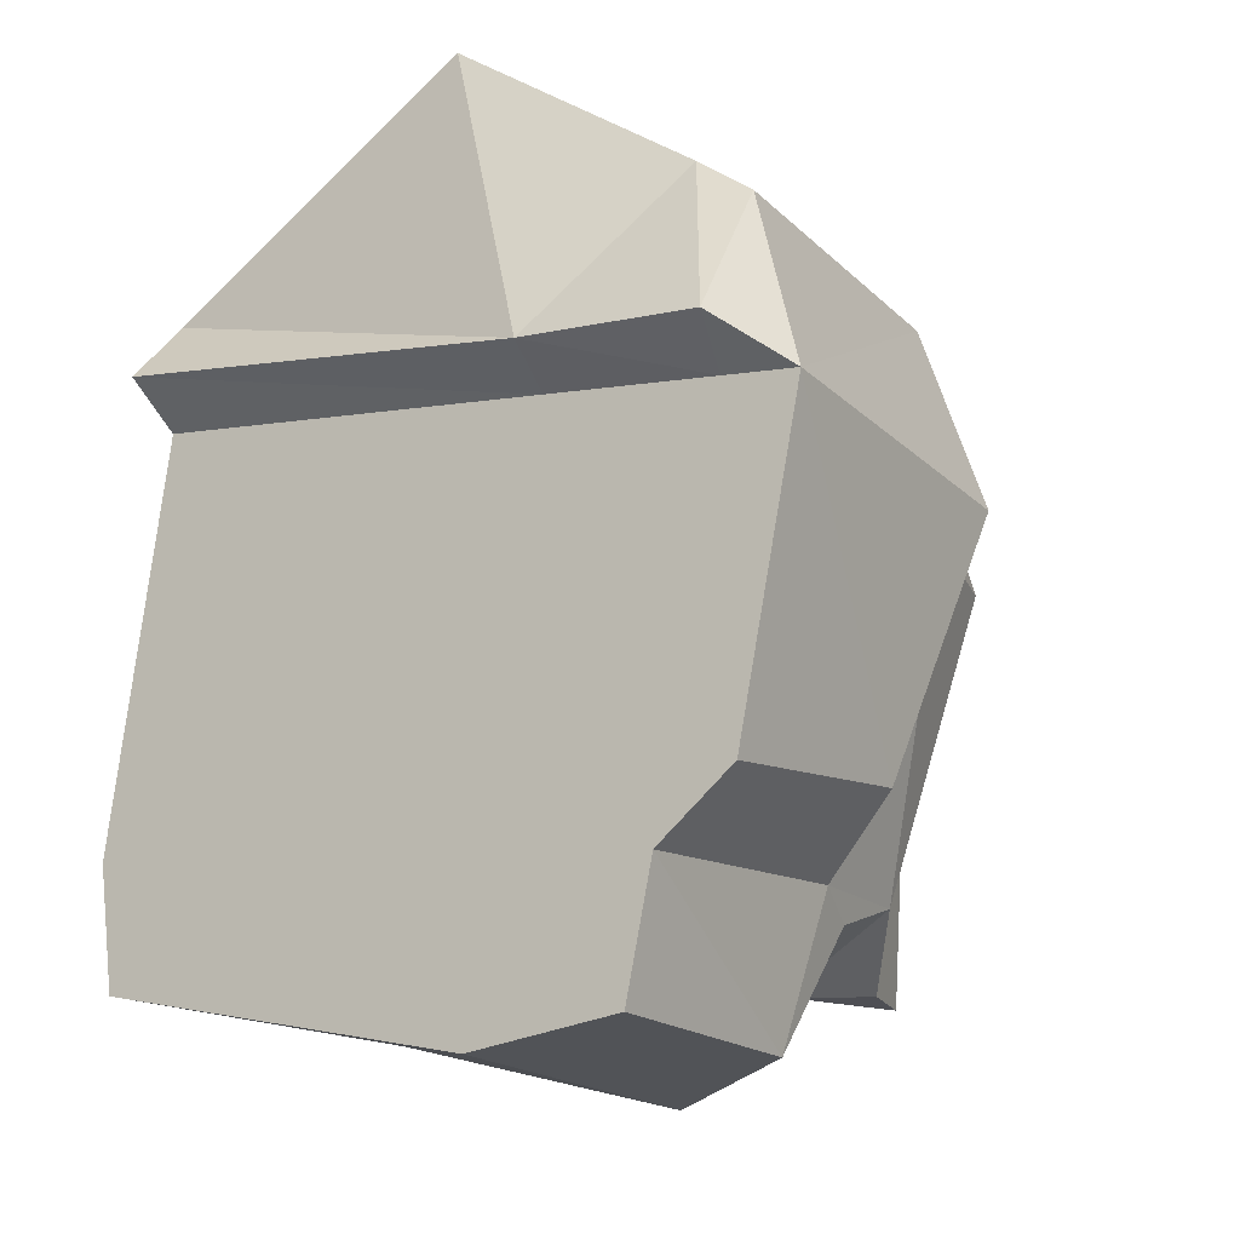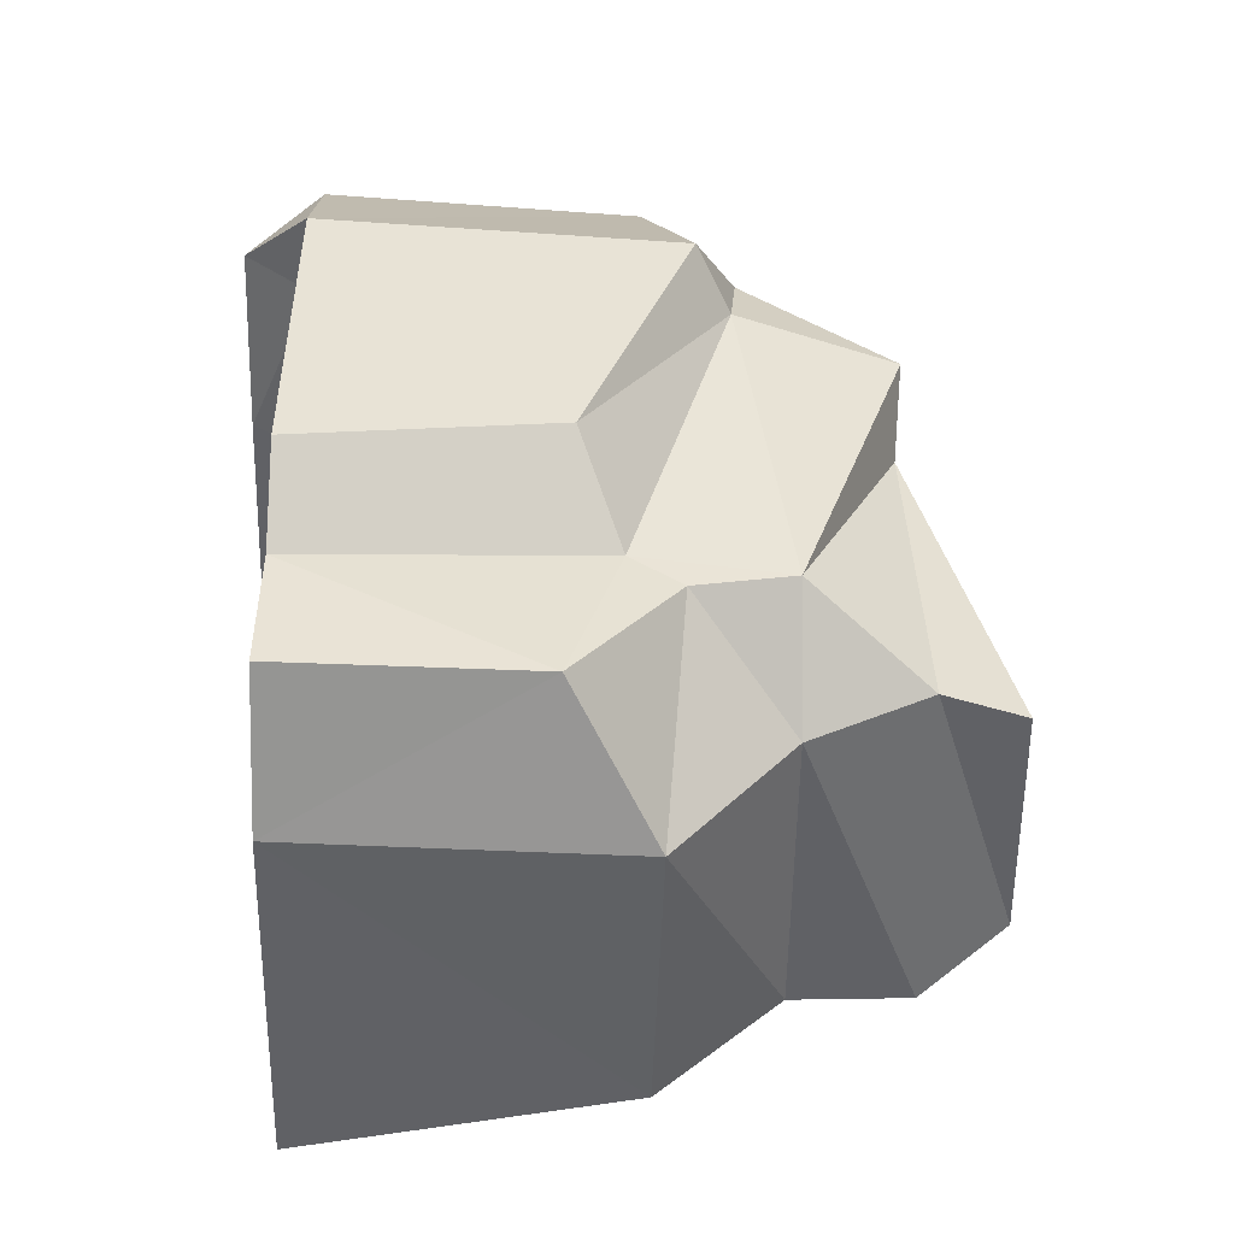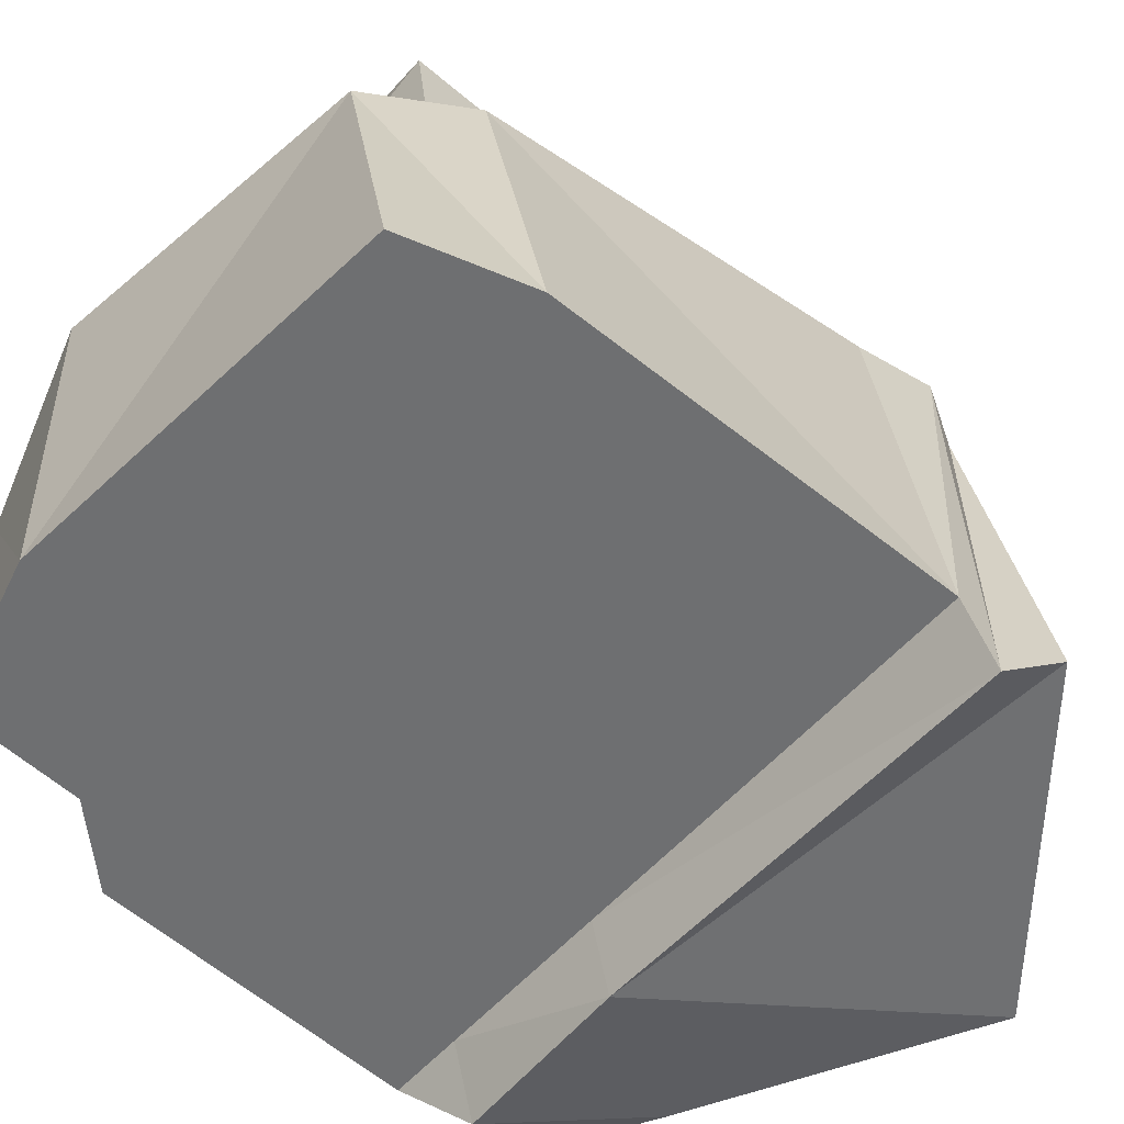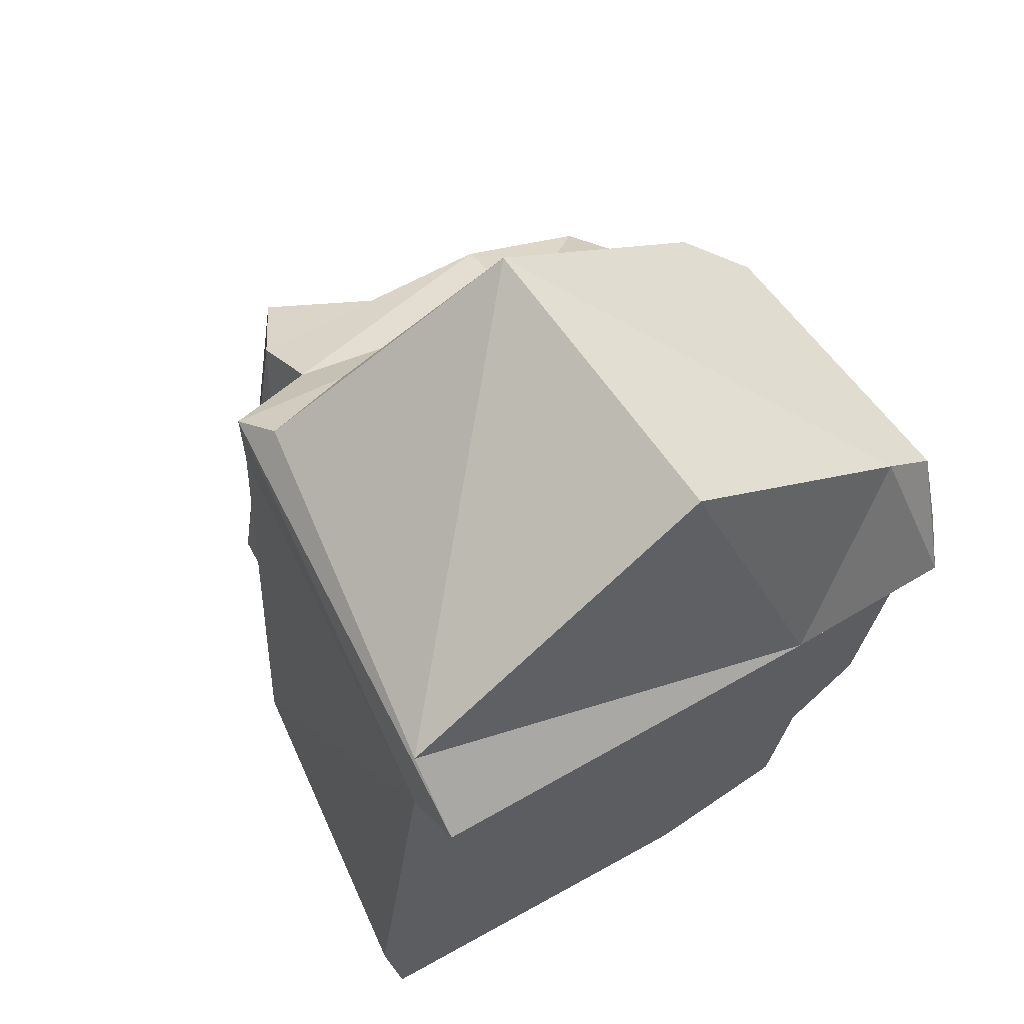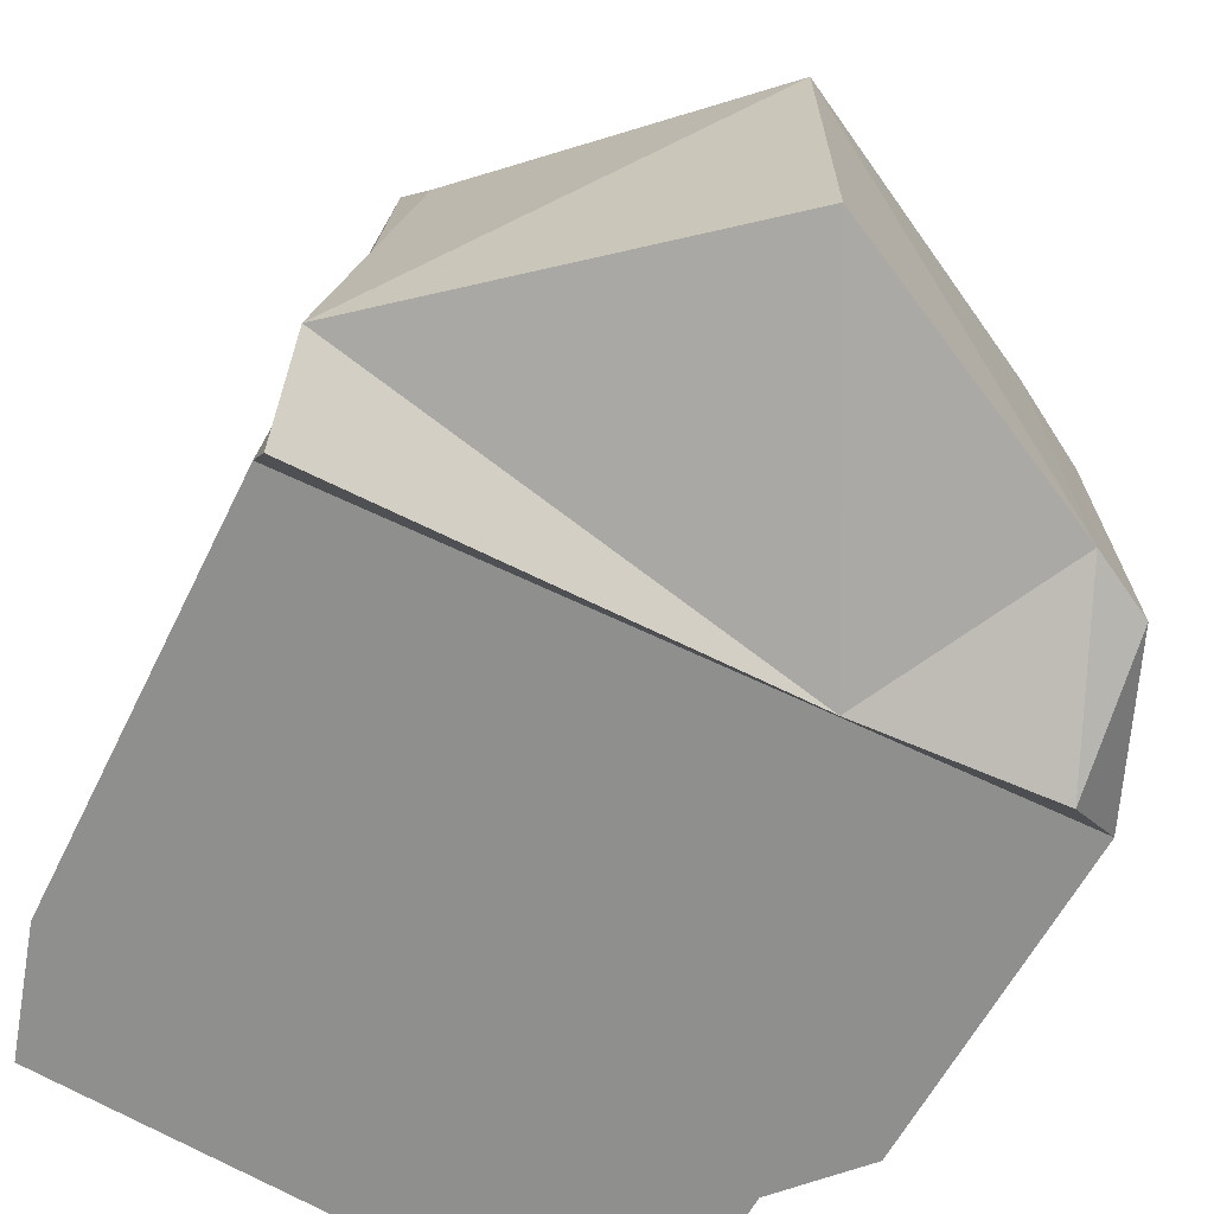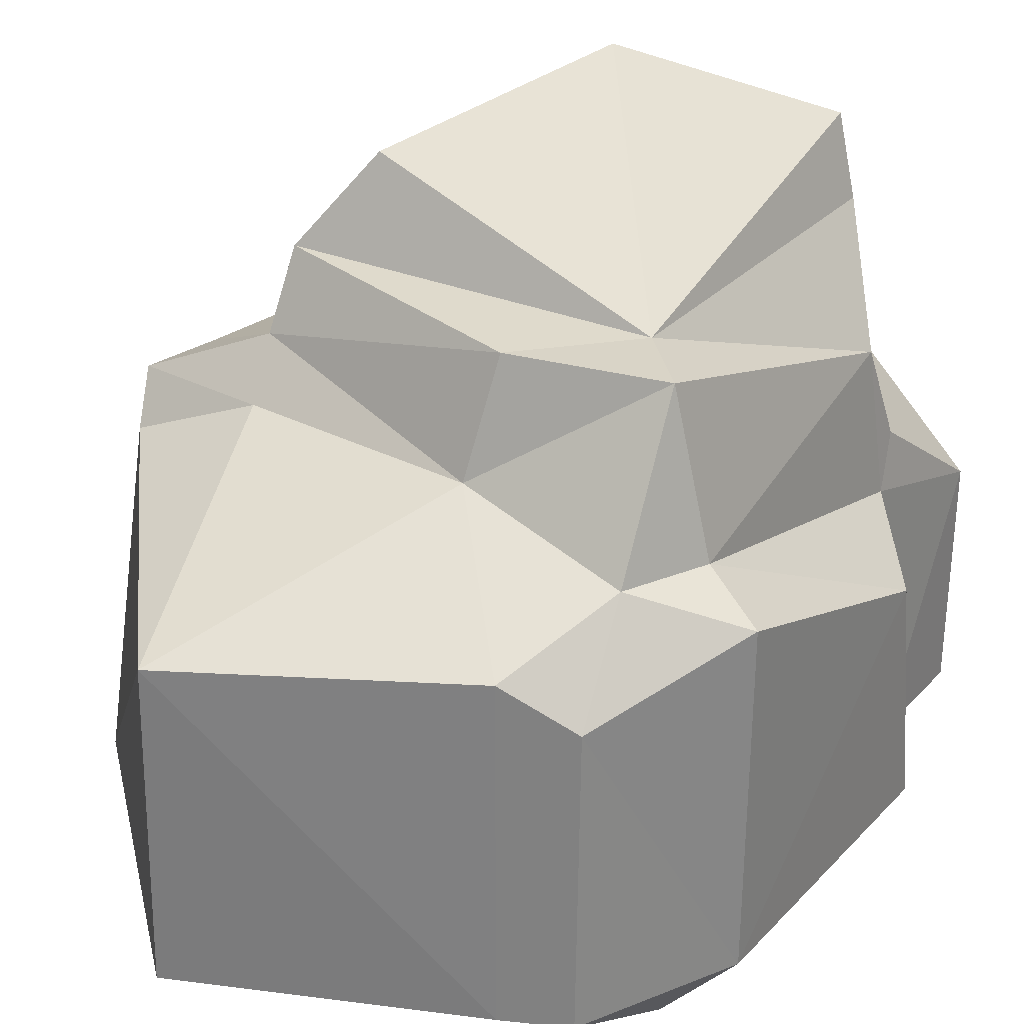
<metadata>
{"format":"obj","ext":"obj","renderer":"f3d","projection":"perspective","resolution":1024,"background":"white","views":[{"elev":-18.2,"azim":33.4,"up":"+Z"},{"elev":-60.6,"azim":88.1,"up":"+Z"},{"elev":-54.6,"azim":-122.4,"up":"+Y"},{"elev":61.8,"azim":-33.3,"up":"+Z"},{"elev":-65.2,"azim":-18.0,"up":"+Y"},{"elev":30.9,"azim":46.2,"up":"+Y"}]}
</metadata>
<code>
o Rock_7_Cube.030
v -0.2999 0.4417 0.2462
v 0.1812 0.4246 0.1548
v -0.38 0.452 -0.2487
v 0.1231 0.2978 -0.2324
v 0.09095 0.4203 0.09385
v 0.02986 0.4353 -0.2984
v 0.004376 0.5308 -0.2974
v -0.2906 0.546 -0.2348
v -0.2437 0.5467 0.1697
v -0.2908 0.3549 0.2938
v 0.01623 0.427 0.2386
v 0.2355 0.2348 0.1523
v 0.1194 0.0636 -0.4274
v -0.4432 0.1689 -0.3493
v -0.06733 0.1671 -0.453
v -0.413 0.295 0.2767
v 0.2195 0.2438 0.2662
v 0.01415 0.2933 0.291
v -0.4129 0.2964 0.3703
v 0.129 0.1826 -0.2717
v -0.3932 0.3124 -0.2408
v -0.01995 0.3025 -0.3161
v 0.1198 -0.2272 -0.4248
v -0.5321 -0.2272 -0.3433
v -0.06654 -0.2272 -0.447
v -0.484 -0.2272 0.2861
v 0.2561 -0.3027 0.2266
v 0.03819 -0.3027 0.2478
v -0.4786 -0.3027 0.3271
v 0.1443 0.1219 -0.2418
v 0.152 -0.2272 -0.2745
v -0.4834 0.1933 -0.224
v -0.5532 -0.2272 -0.1965
v 0.3224 -0.2272 0.1761
v 0.3128 0.1928 0.1618
v 0.2506 0.0697 -0.1644
v 0.2452 -0.2272 -0.2017
v -0.0962 -0.2272 0.6453
v 0.2068 -0.2272 0.4282
v -0.4782 -0.2272 0.4141
v -0.09744 0.1678 0.636
v 0.193 0.1874 0.4153
v -0.3898 0.24 0.4047
v 0.273 -0.2272 0.3777
v 0.2634 0.1364 0.3634
v -0.2633 0.2953 0.3425
v -0.5231 -0.2272 -0.3453
v 0.2321 -0.2272 0.1884
v 0.02128 -0.2272 0.2171
f 12 36 30
f 11 2 5
f 30 20 4
f 22 3 6
f 8 6 3
f 4 5 2
f 14 32 21
f 11 1 10
f 8 5 7
f 5 9 1
f 9 3 1
f 6 7 5
f 18 2 11
f 1 21 10
f 16 19 10
f 2 17 12
f 22 4 20
f 15 20 13
f 15 21 22
f 19 46 10
f 26 19 16
f 13 25 15
f 47 24 14
f 17 45 35
f 14 33 32
f 31 36 37
f 46 43 41
f 20 30 13
f 31 13 30
f 32 26 16
f 21 16 10
f 34 36 35
f 31 49 33
f 12 17 35
f 34 45 44
f 41 39 42
f 40 41 43
f 39 45 42
f 28 39 38
f 27 44 39
f 18 42 17
f 29 43 19
f 28 40 29
f 10 18 11
f 31 25 23
f 34 27 48
f 48 37 34
f 48 28 49
f 49 29 26
f 49 37 48
f 12 35 36
f 2 12 4
f 12 30 4
f 22 21 3
f 8 7 6
f 4 6 5
f 11 5 1
f 8 9 5
f 9 8 3
f 18 17 2
f 1 3 21
f 22 6 4
f 15 22 20
f 15 14 21
f 26 29 19
f 13 23 25
f 14 15 25
f 25 47 14
f 17 42 45
f 14 24 33
f 31 30 36
f 41 18 46
f 46 19 43
f 31 23 13
f 32 33 26
f 21 32 16
f 34 37 36
f 49 26 33
f 33 24 47
f 47 31 33
f 34 35 45
f 41 38 39
f 40 38 41
f 39 44 45
f 28 27 39
f 27 34 44
f 18 41 42
f 29 40 43
f 28 38 40
f 10 46 18
f 31 47 25
f 48 27 28
f 49 28 29
f 49 31 37

</code>
